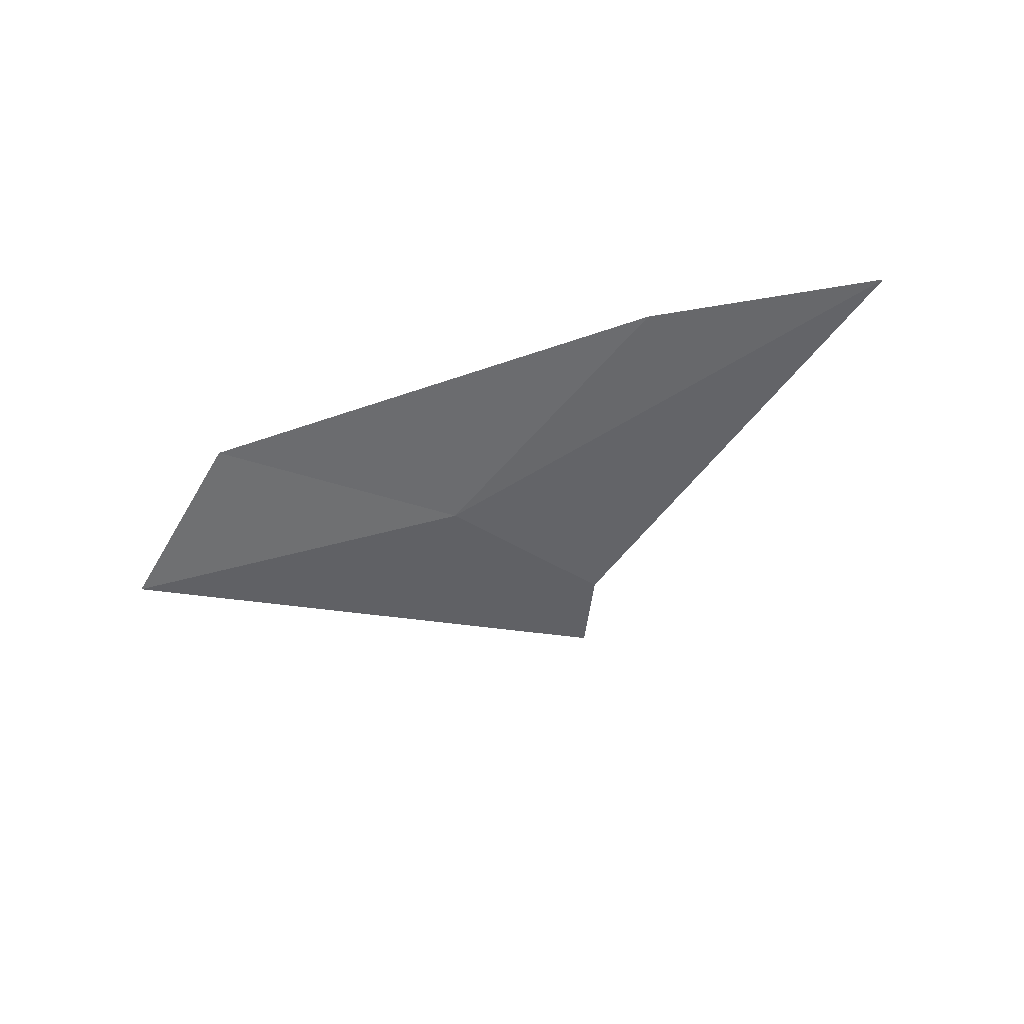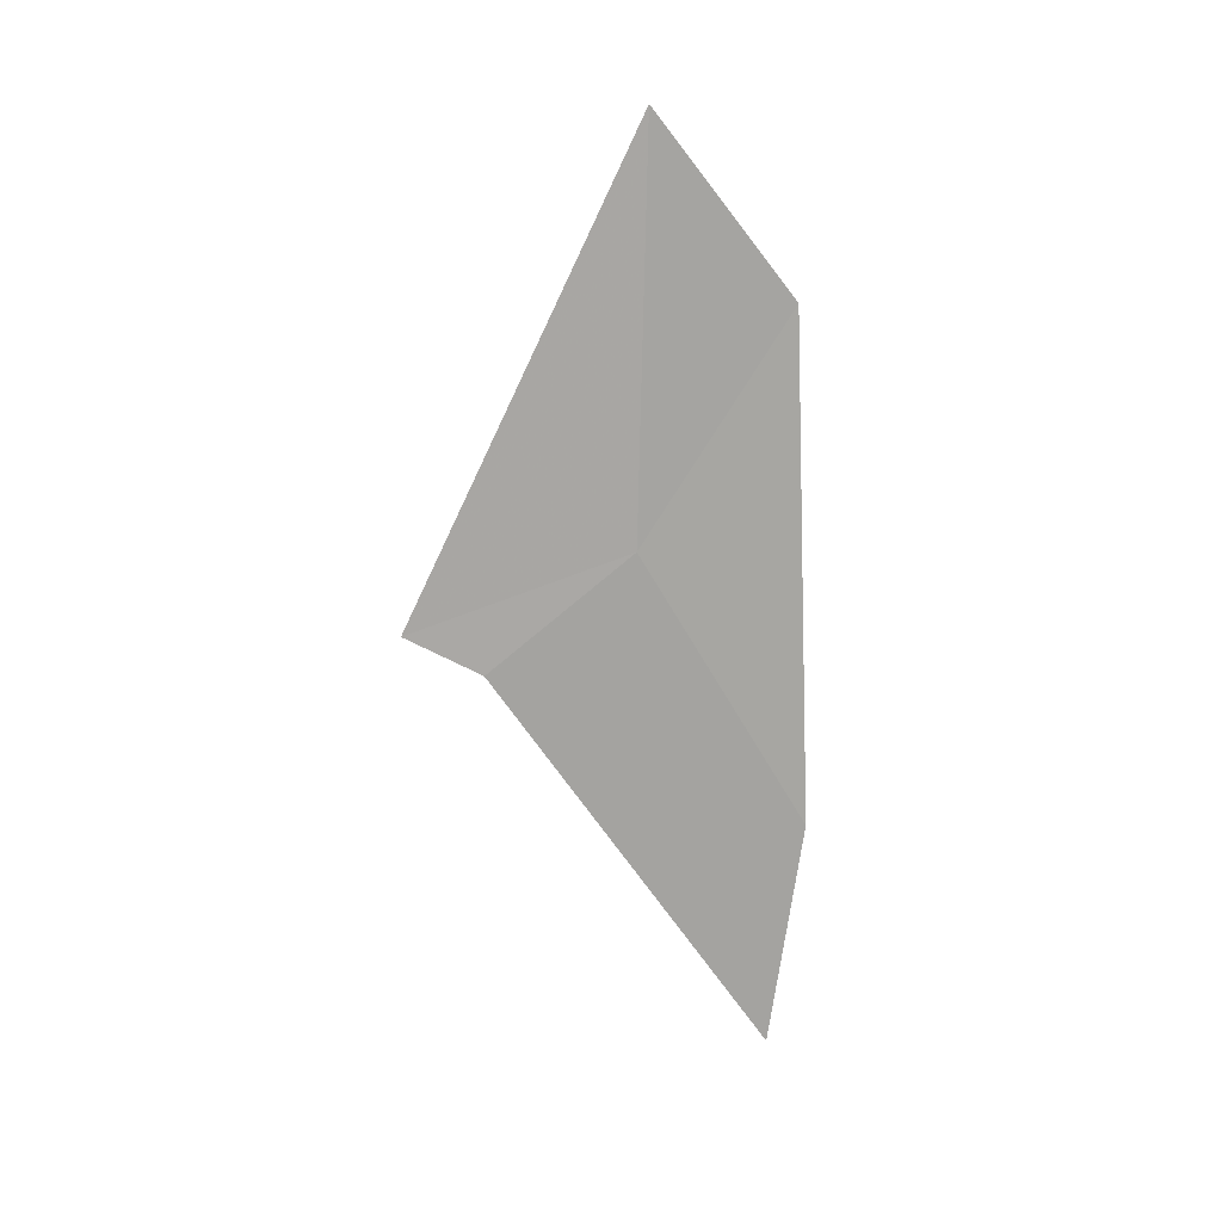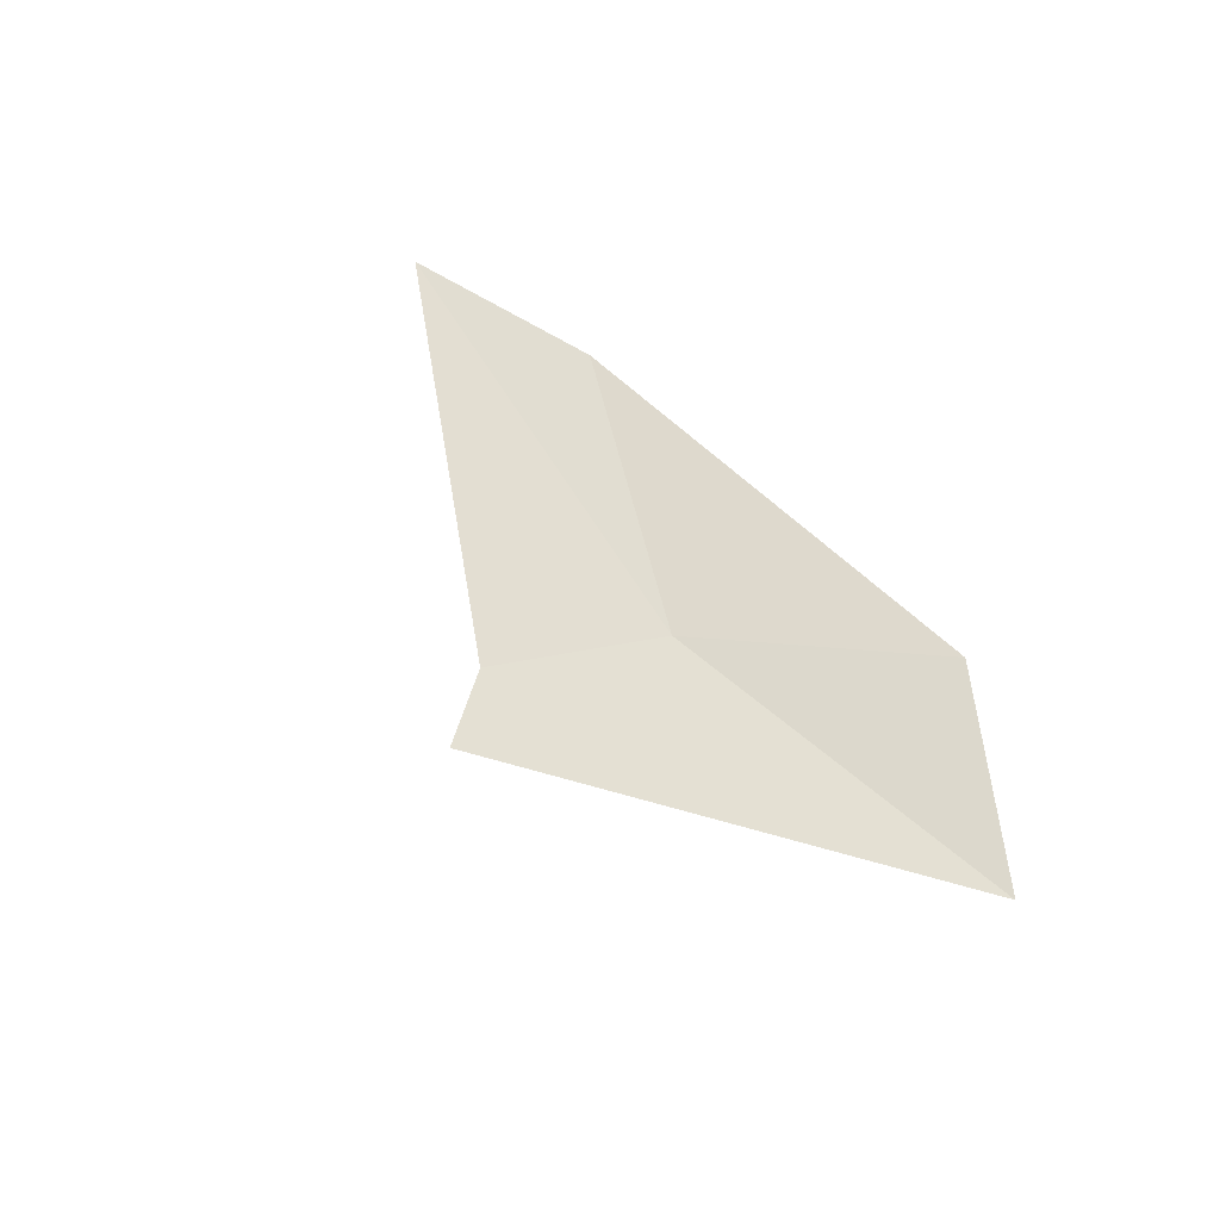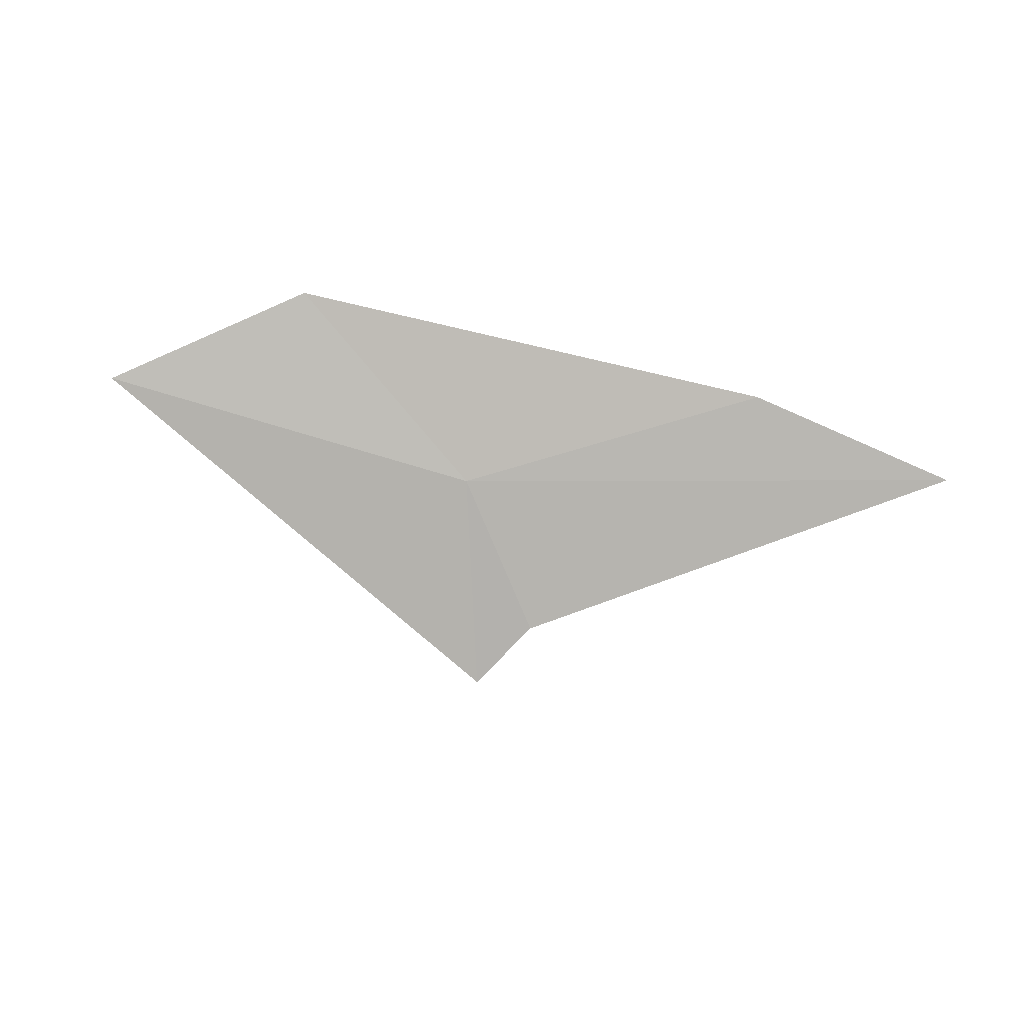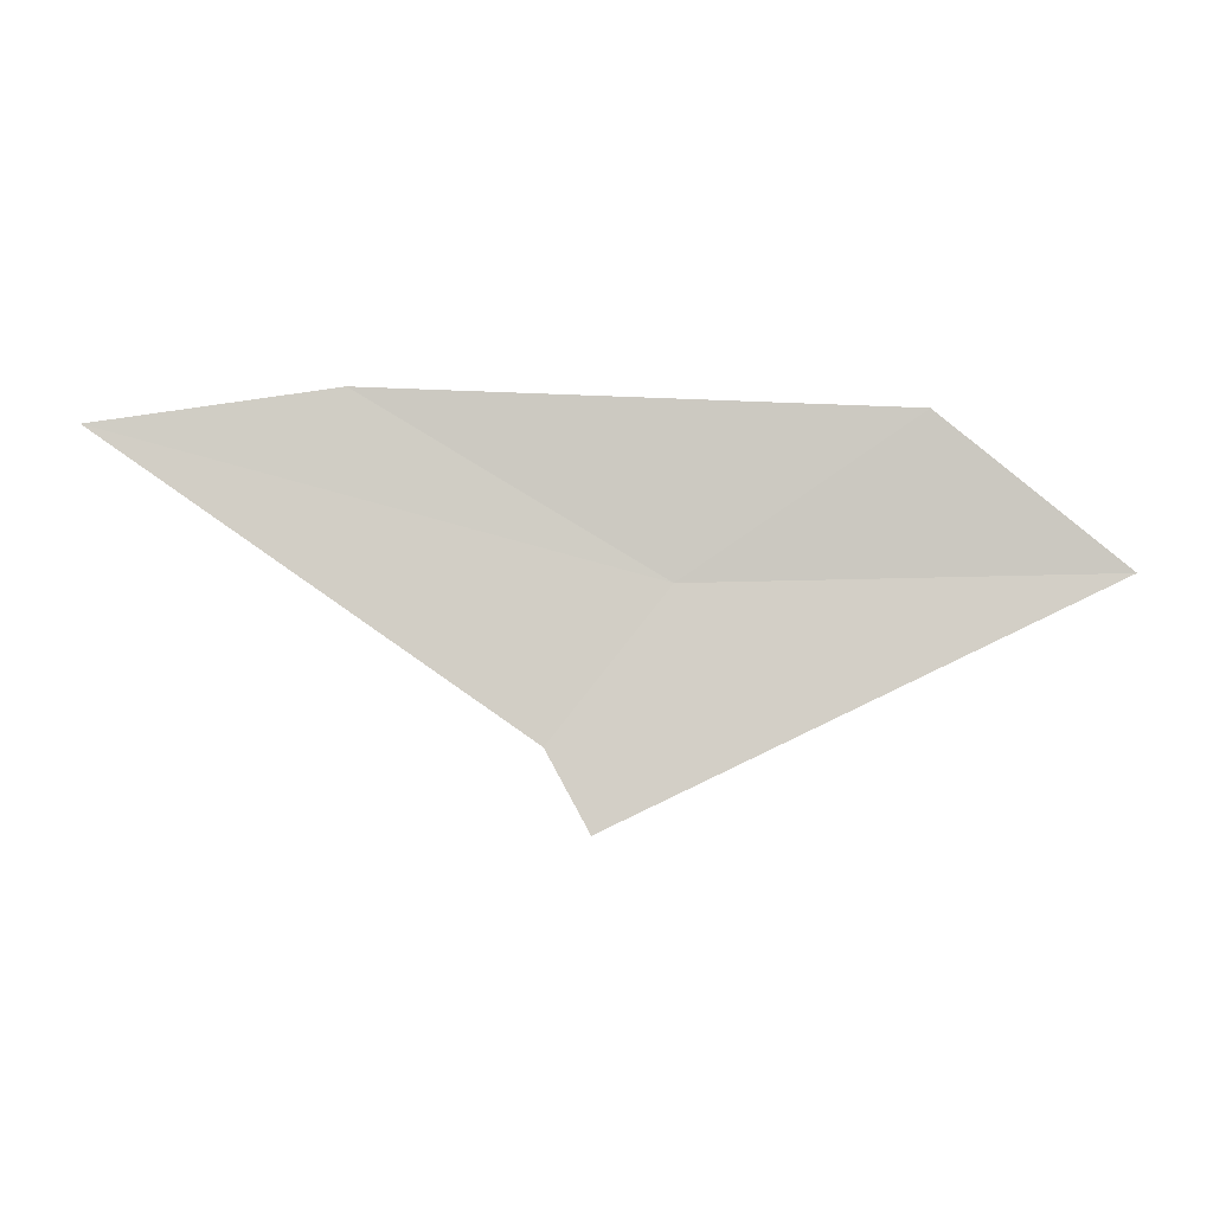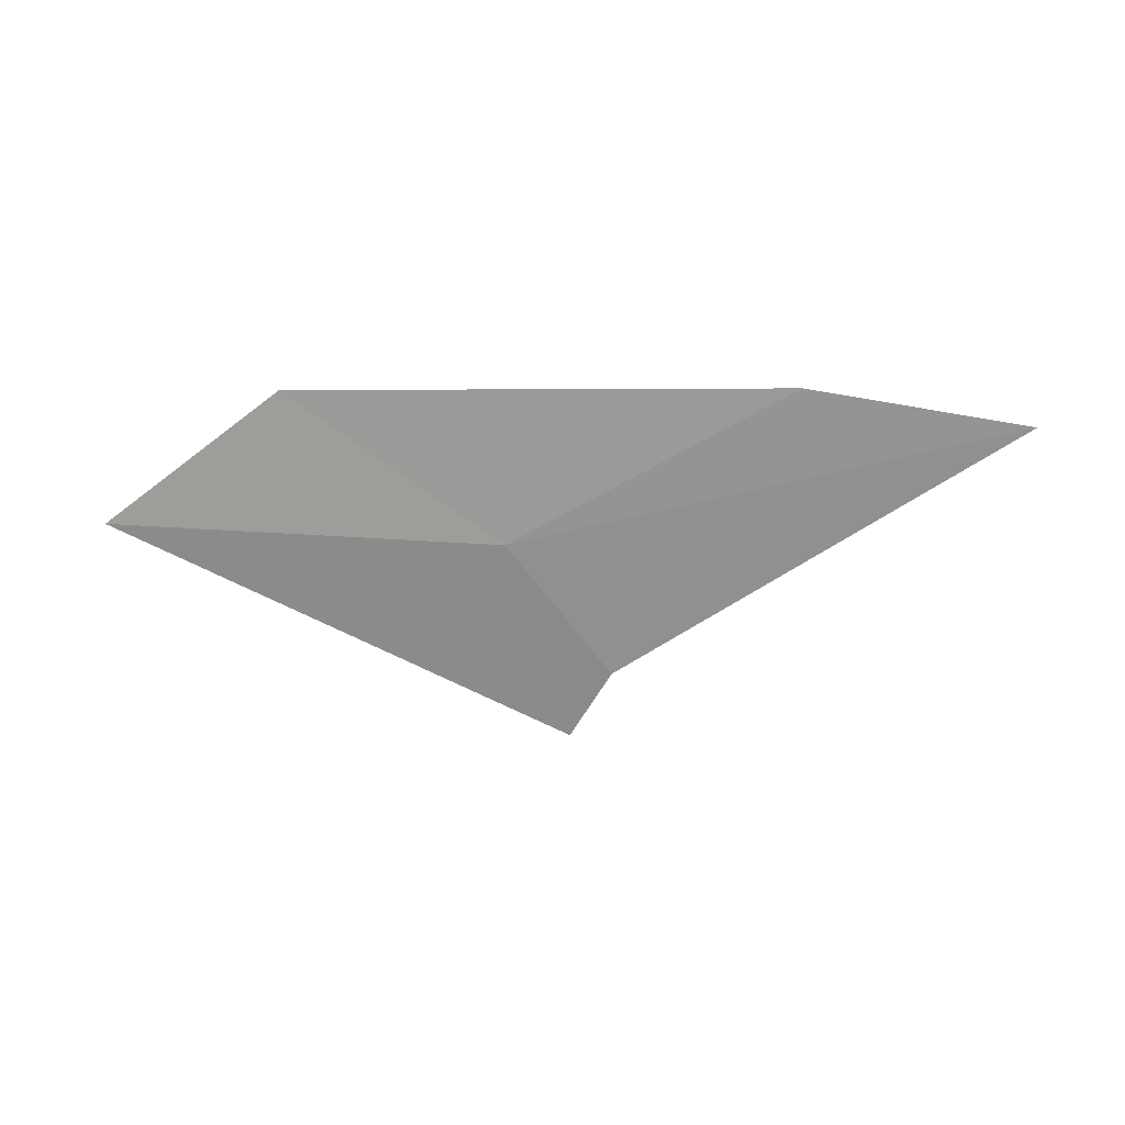
<metadata>
{"format":"obj","ext":"obj","renderer":"f3d","projection":"perspective","resolution":1024,"background":"white","views":[{"elev":-41.8,"azim":-157.6,"up":"+Z"},{"elev":-72.3,"azim":89.7,"up":"+Z"},{"elev":53.8,"azim":46.0,"up":"+Z"},{"elev":-69.7,"azim":164.6,"up":"+Z"},{"elev":-18.5,"azim":-1.2,"up":"+Y"},{"elev":-54.6,"azim":178.7,"up":"+Z"}]}
</metadata>
<code>
v 22.96 28.49 1.038
v 22.51 27.12 0.7959
v 25.49 28.53 1.127
v 24.36 29.41 1.343
v 21.14 29.55 1.249
v 22.25 27.6 0.8617
v 19.68 29.34 1.185
f 1 4 3
f 1 5 4
f 1 2 6
f 1 7 5
f 1 6 7
f 1 3 2

</code>
